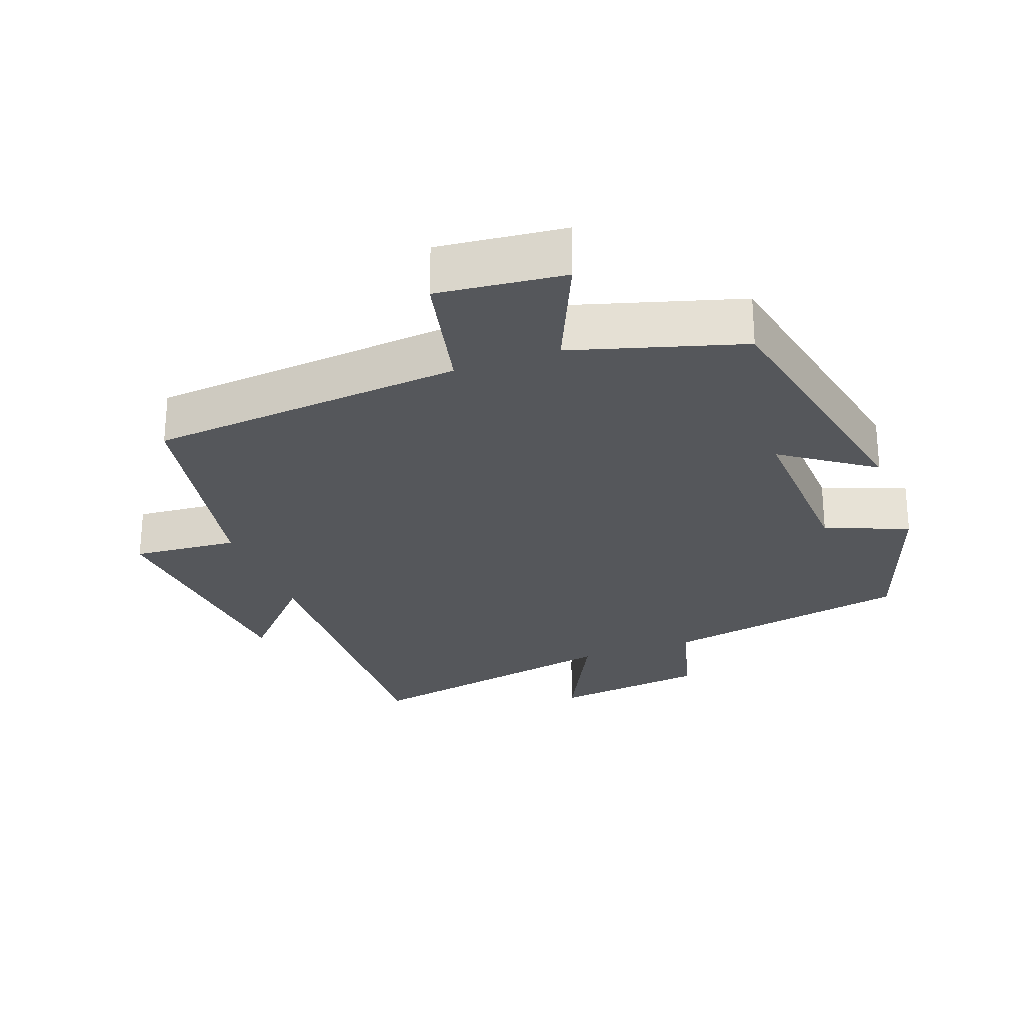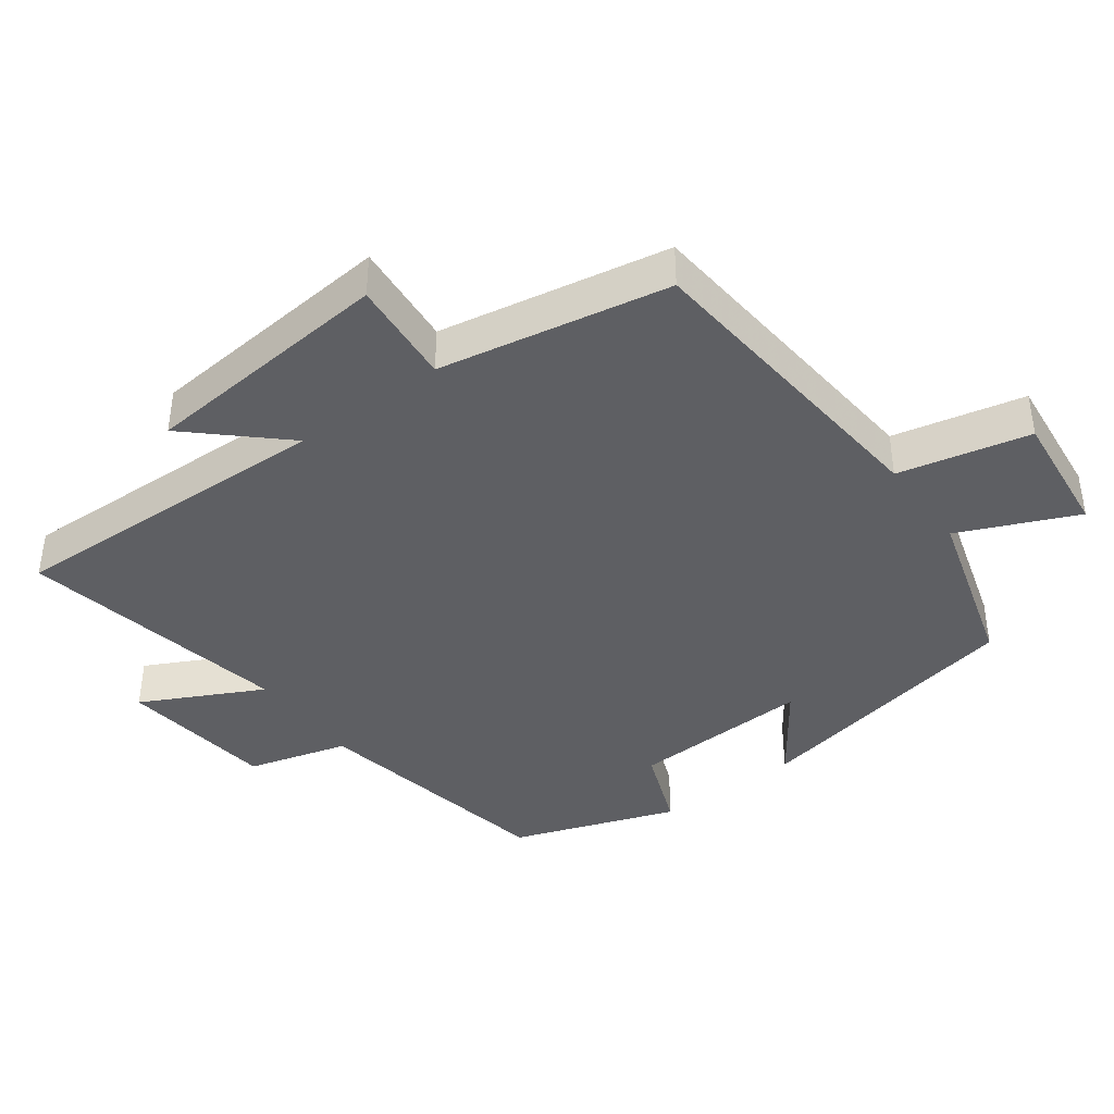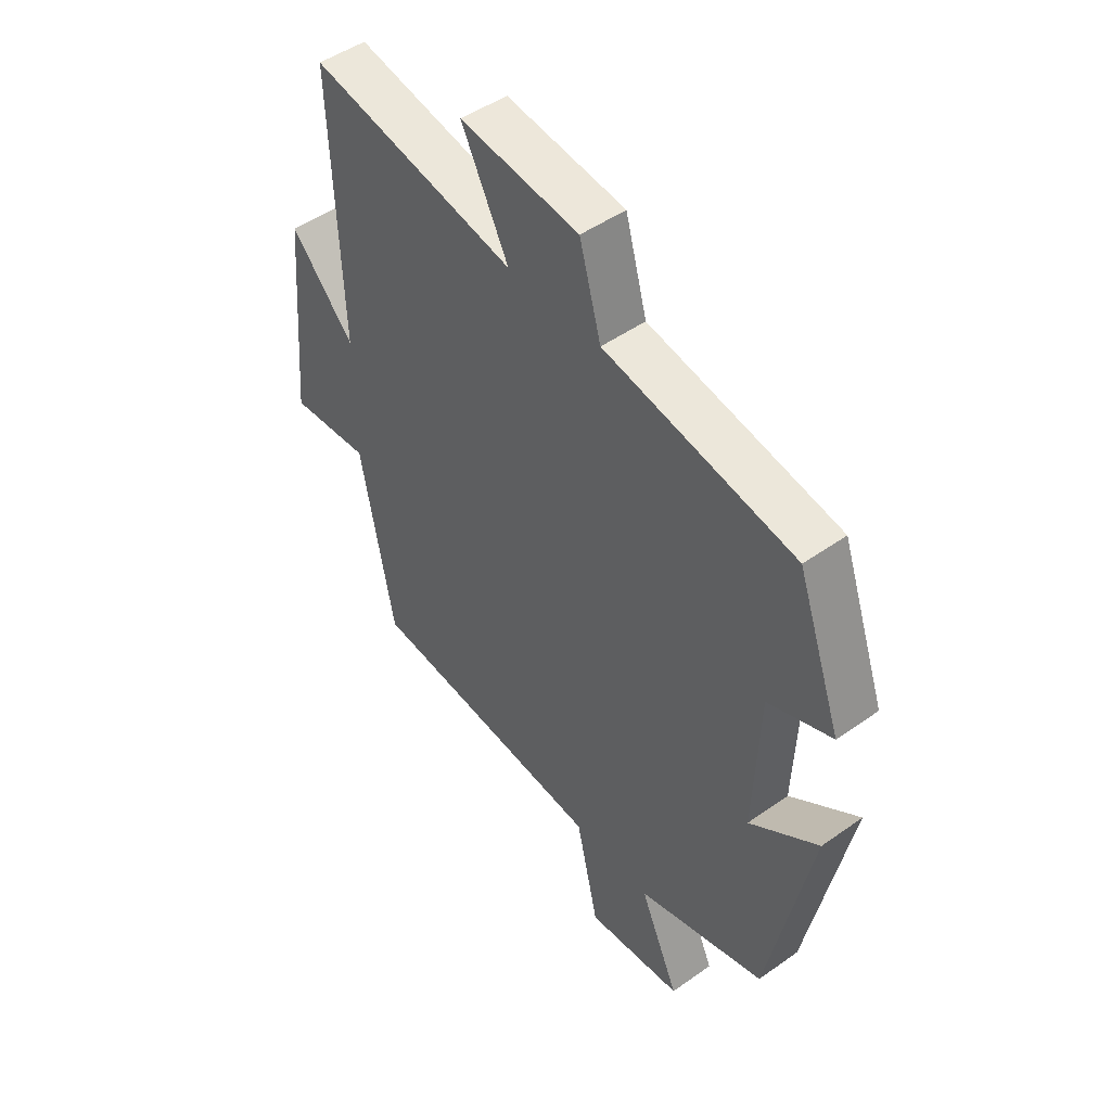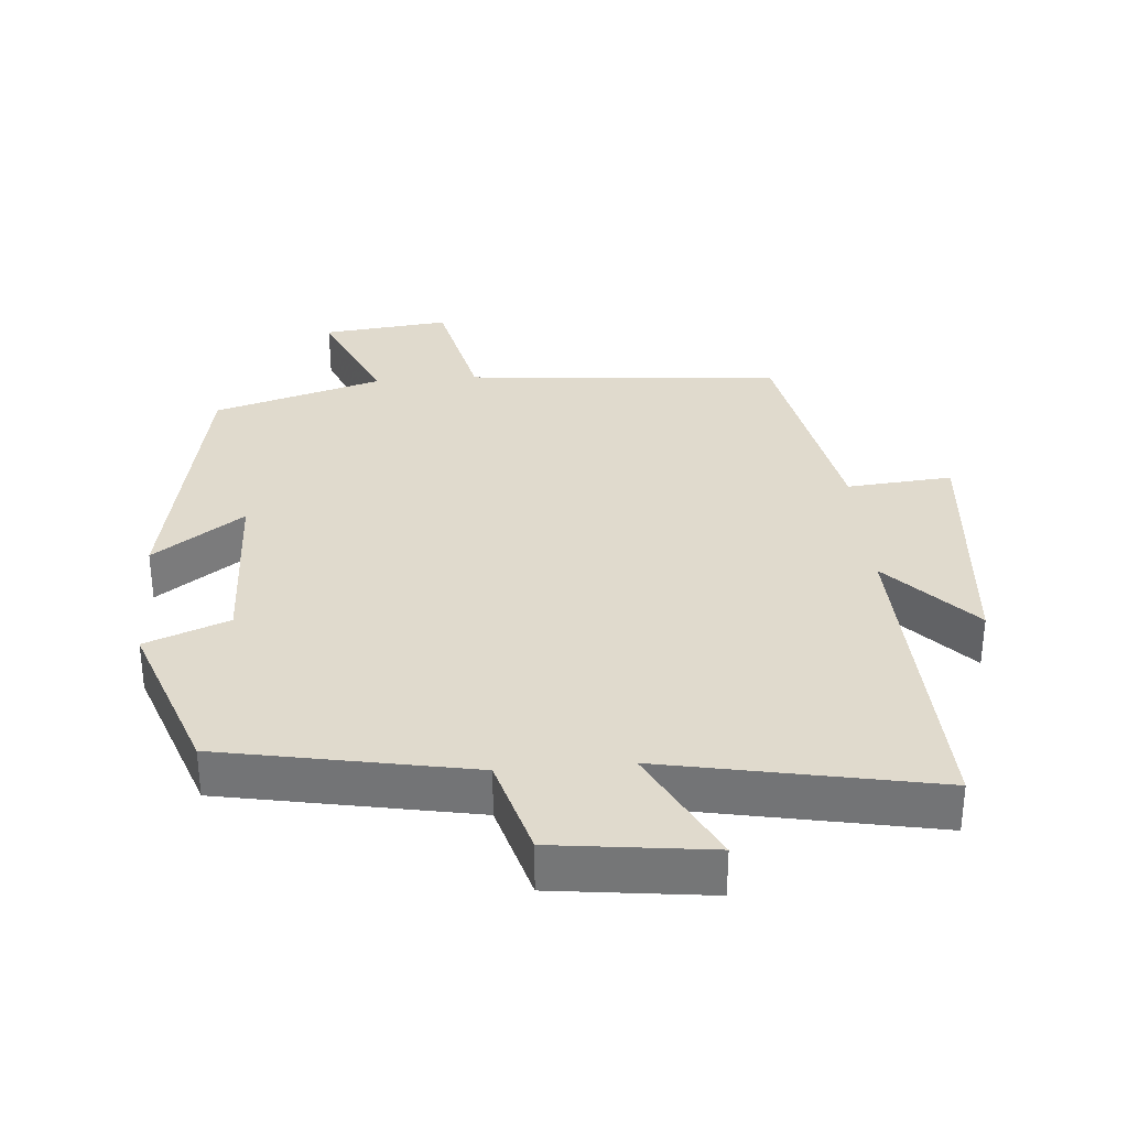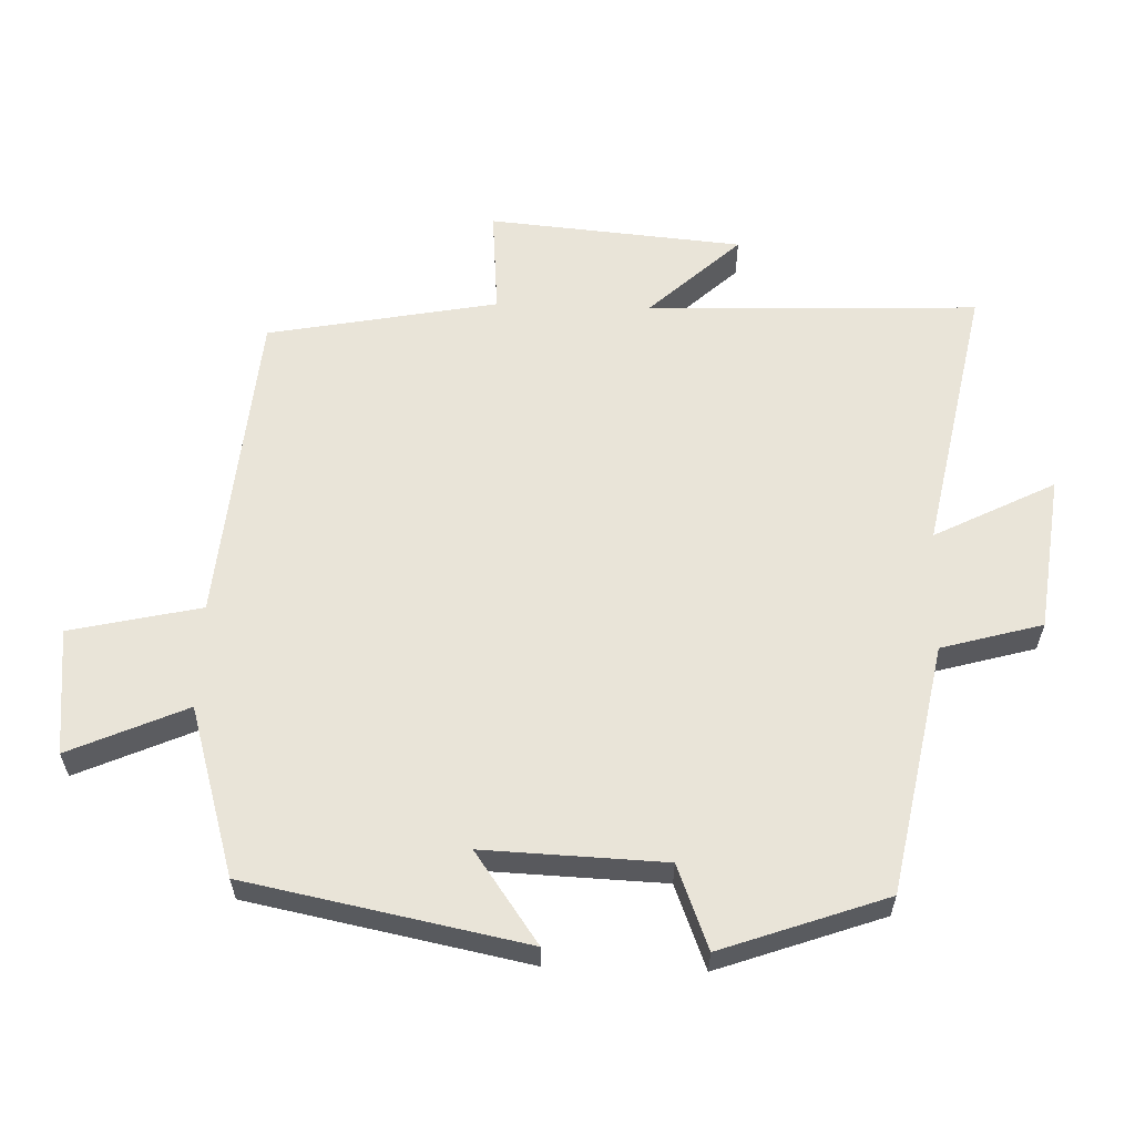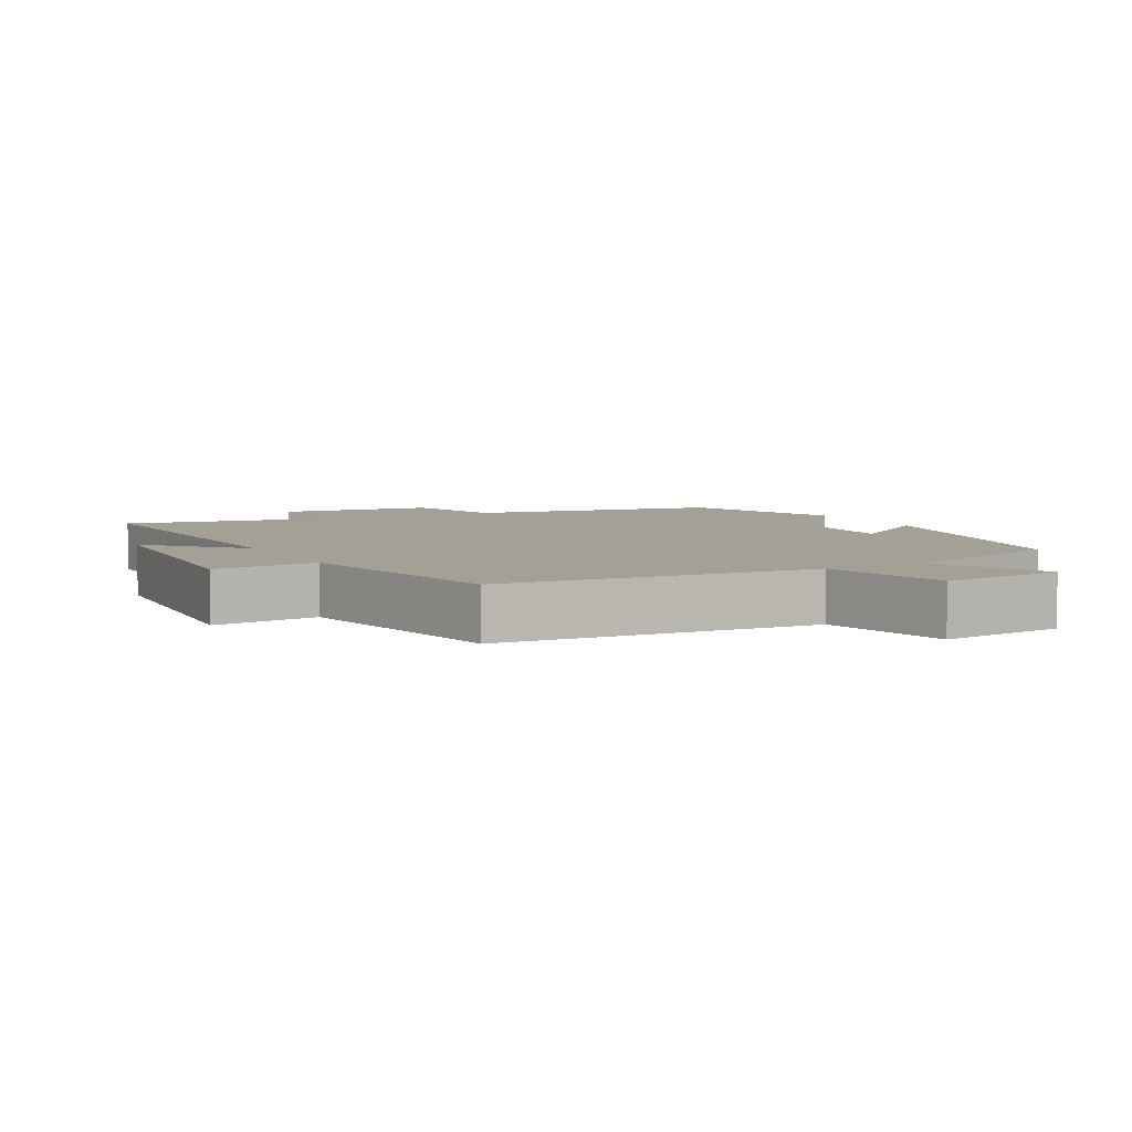
<metadata>
{"format":"obj","ext":"obj","renderer":"f3d","projection":"perspective","resolution":1024,"background":"white","views":[{"elev":-26.5,"azim":-159.6,"up":"+Y"},{"elev":-40.7,"azim":126.5,"up":"+Y"},{"elev":48.1,"azim":-128.5,"up":"+Z"},{"elev":33.0,"azim":-4.7,"up":"+Y"},{"elev":60.1,"azim":-88.1,"up":"+Y"},{"elev":5.7,"azim":151.3,"up":"+Y"}]}
</metadata>
<code>
v 0.437 0.07 -0.459
v -0.023 0.07 -0.5
v -0.066 0.07 -0.69
v -0.25 0.07 -0.67
v -0.175 0.07 -0.5
v -0.42 0.07 -0.427
v -0.5 0.07 -0.023
v -0.369 0.07 -0.116
v -0.379 0.07 0.146
v -0.5 0.07 0.193
v -0.415 0.07 0.431
v -0.053 0.07 0.5
v -0.012 0.07 0.646
v 0.214 0.07 0.674
v 0.125 0.07 0.5
v 0.517 0.07 0.577
v 0.5 0.07 0.098
v 0.621 0.07 0.229
v 0.653 0.07 -0.139
v 0.5 0.07 -0.126
v 0.437 0 -0.459
v -0.023 0 -0.5
v -0.066 0 -0.69
v -0.25 0 -0.67
v -0.175 0 -0.5
v -0.42 0 -0.427
v -0.5 0 -0.023
v -0.369 0 -0.116
v -0.379 0 0.146
v -0.5 0 0.193
v -0.415 0 0.431
v -0.053 0 0.5
v -0.012 0 0.646
v 0.214 0 0.674
v 0.125 0 0.5
v 0.517 0 0.577
v 0.5 0 0.098
v 0.621 0 0.229
v 0.653 0 -0.139
v 0.5 0 -0.126
f 17 18 19 20
f 17 20 1 2
f 15 16 17 2
f 12 13 14 15
f 11 12 15
f 10 11 15
f 9 10 15
f 15 2 3
f 9 15 3
f 8 9 3
f 5 6 7 8
f 5 8 3
f 3 4 5
f 40 39 38 37
f 22 21 40 37
f 22 37 36 35
f 35 34 33 32
f 35 32 31
f 35 31 30
f 35 30 29
f 23 22 35
f 23 35 29
f 23 29 28
f 28 27 26 25
f 23 28 25
f 25 24 23
f 1 21 22 2
f 2 22 23 3
f 3 23 24 4
f 4 24 25 5
f 5 25 26 6
f 6 26 27 7
f 7 27 28 8
f 8 28 29 9
f 9 29 30 10
f 10 30 31 11
f 11 31 32 12
f 12 32 33 13
f 13 33 34 14
f 14 34 35 15
f 15 35 36 16
f 16 36 37 17
f 17 37 38 18
f 18 38 39 19
f 19 39 40 20
f 20 40 21 1

</code>
